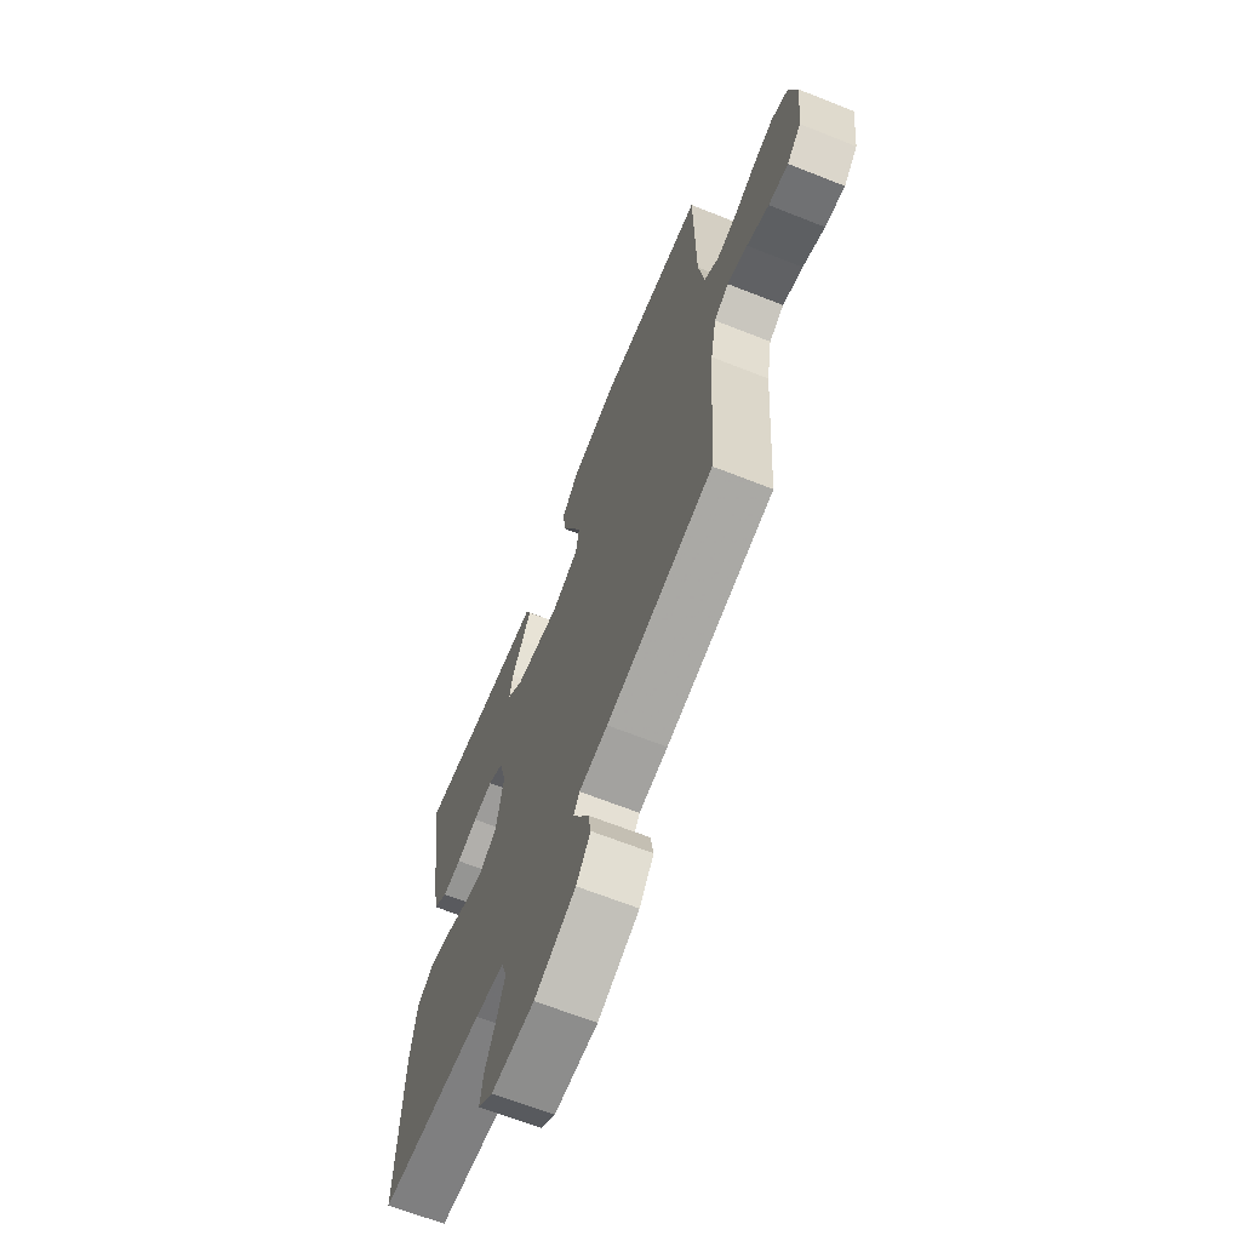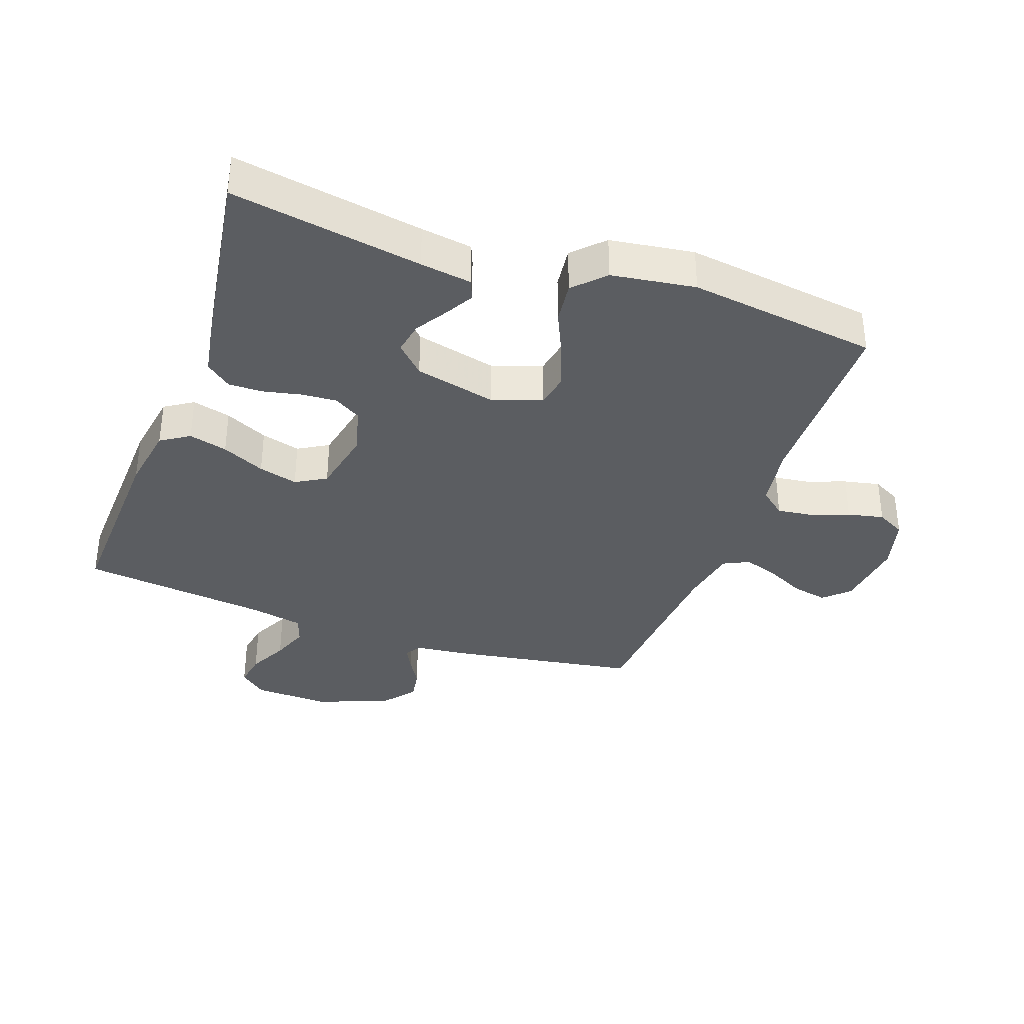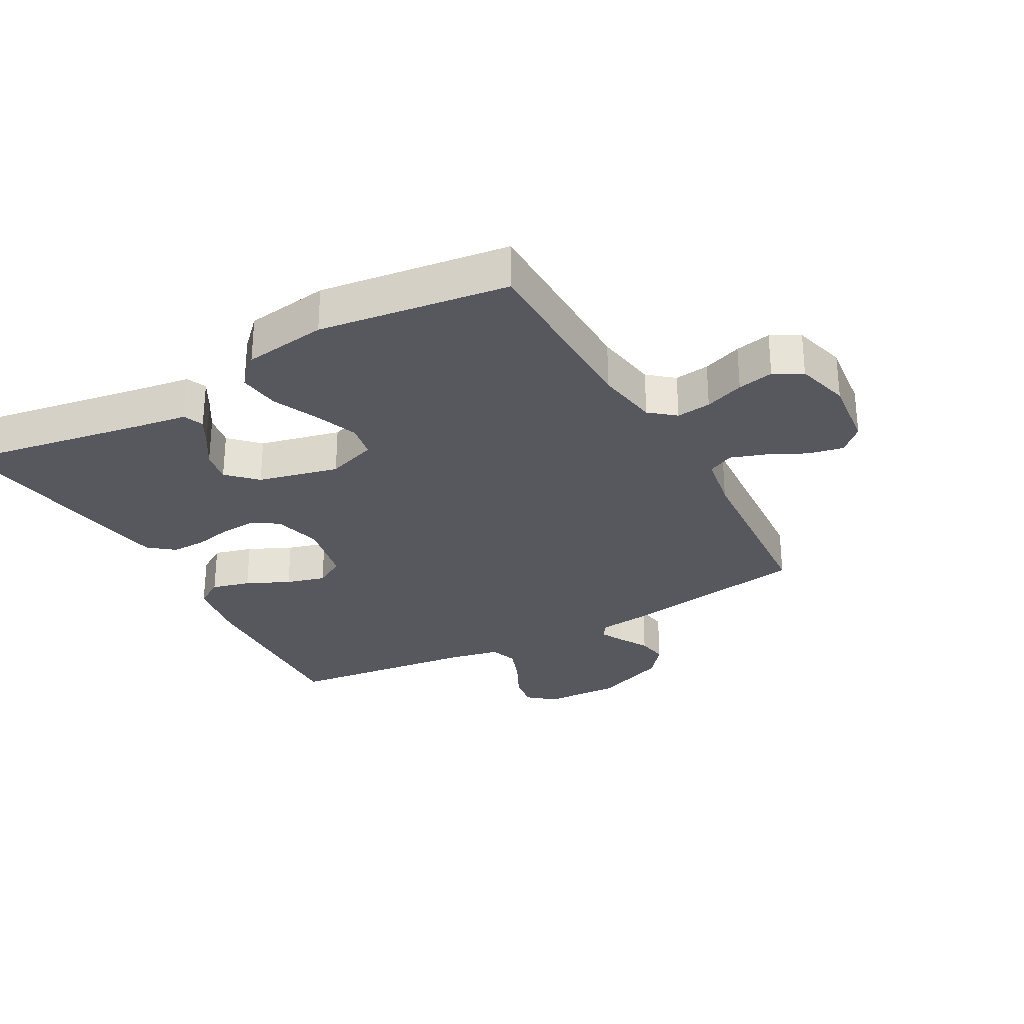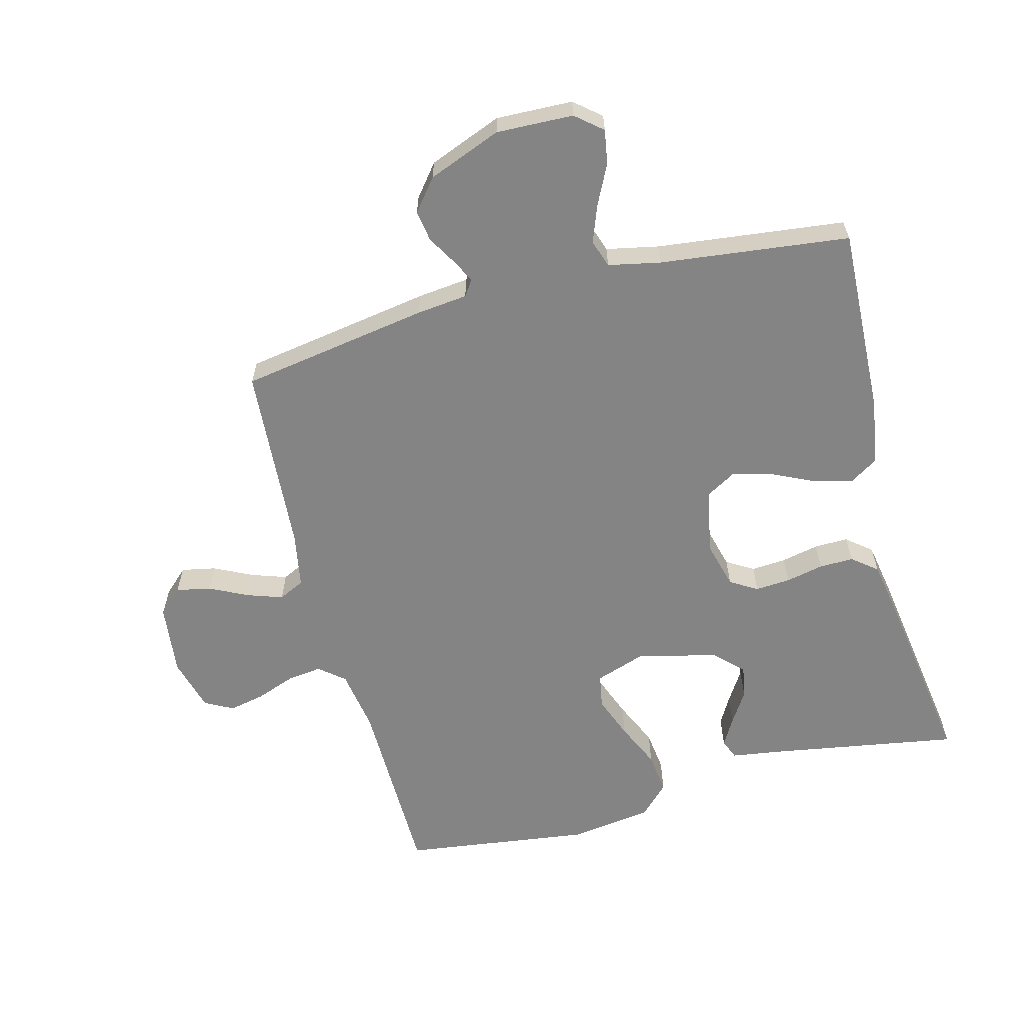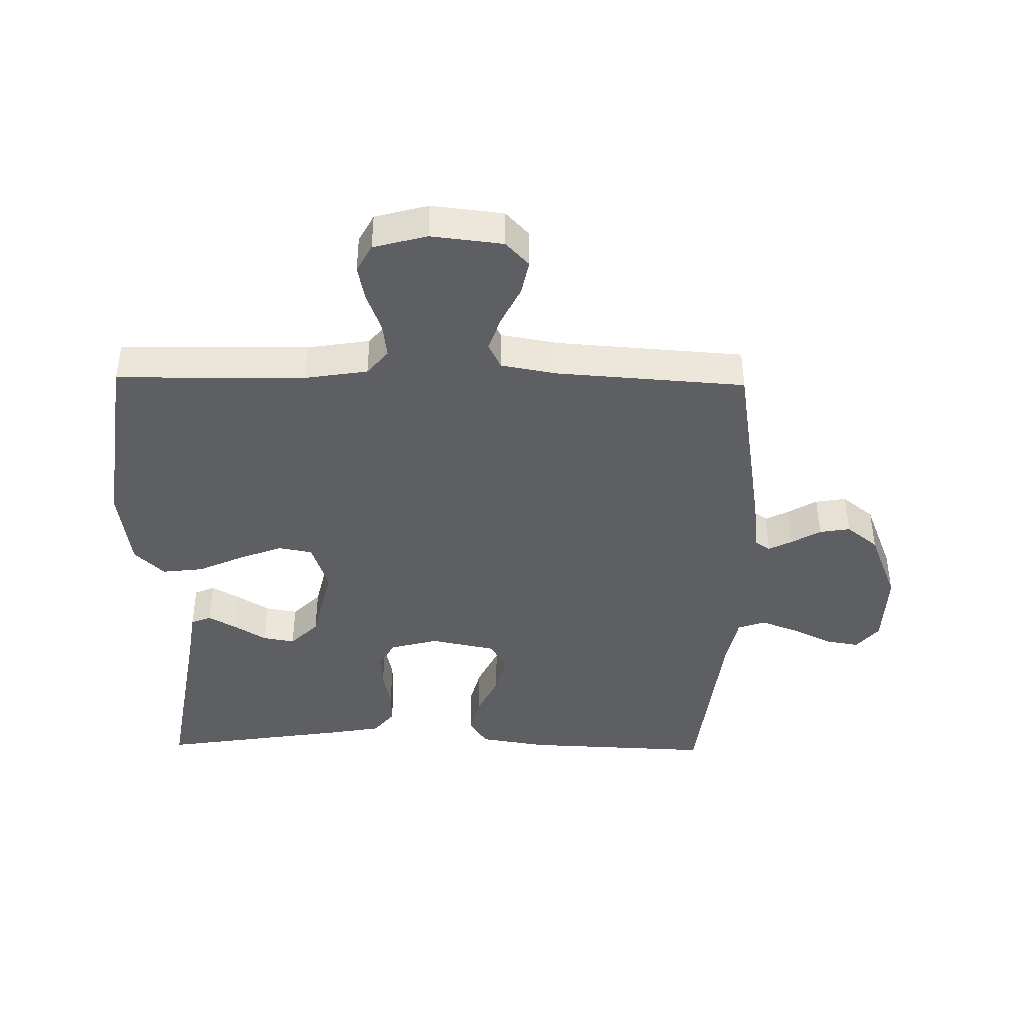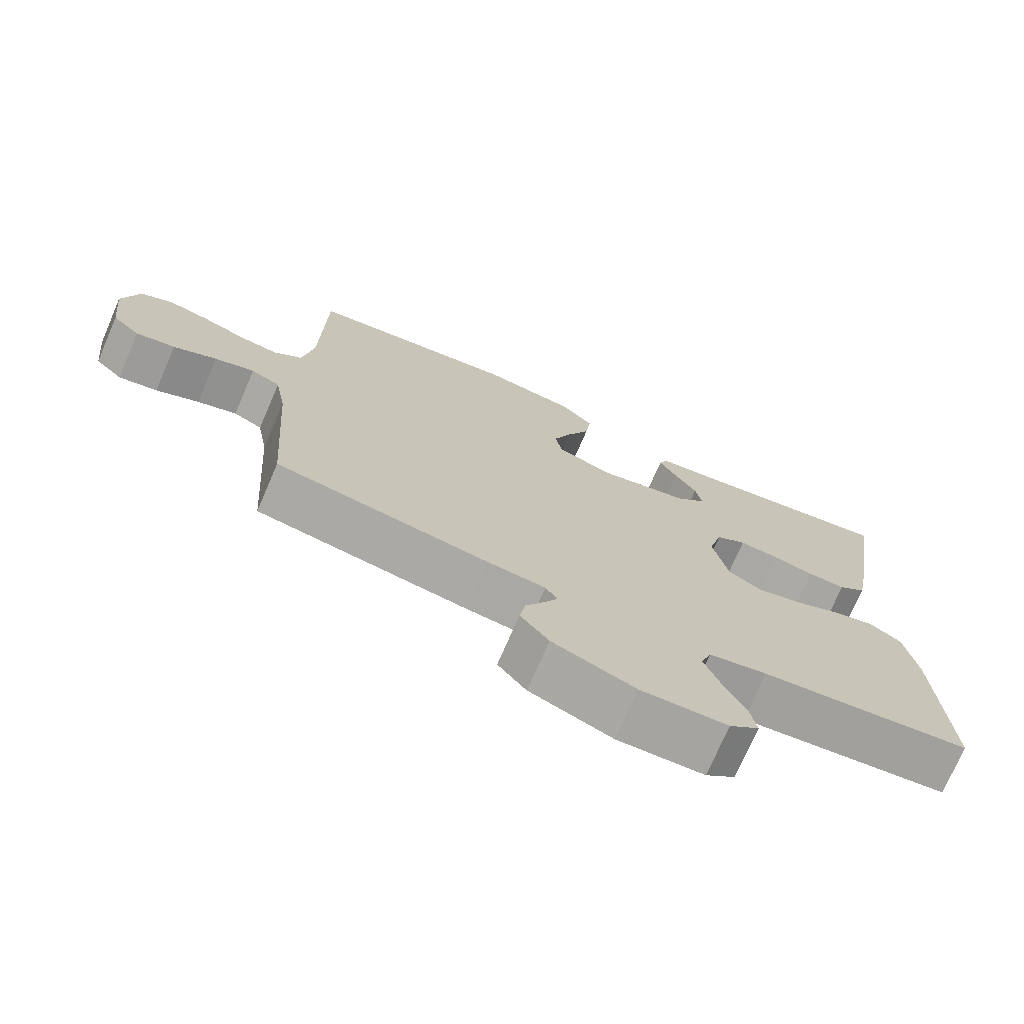
<metadata>
{"format":"obj","ext":"obj","renderer":"f3d","projection":"perspective","resolution":1024,"background":"white","views":[{"elev":-66.3,"azim":68.3,"up":"+Z"},{"elev":-35.6,"azim":-19.7,"up":"+Y"},{"elev":-28.9,"azim":28.9,"up":"+Y"},{"elev":-61.4,"azim":-165.4,"up":"+Y"},{"elev":-41.8,"azim":89.0,"up":"+Y"},{"elev":-73.9,"azim":156.6,"up":"+Z"}]}
</metadata>
<code>
v -0.5 0.07 -0.5
v -0.488 0.07 -0.2
v -0.471 0.07 -0.095
v -0.426 0.07 -0.066
v -0.365 0.07 -0.082
v -0.297 0.07 -0.114
v -0.235 0.07 -0.131
v -0.187 0.07 -0.103
v -0.166 0.07 0
v -0.186 0.07 0.076
v -0.229 0.07 0.102
v -0.285 0.07 0.098
v -0.345 0.07 0.085
v -0.399 0.07 0.084
v -0.439 0.07 0.116
v -0.454 0.07 0.2
v -0.5 0.07 0.5
v -0.2 0.07 0.45
v -0.119 0.07 0.438
v -0.106 0.07 0.406
v -0.131 0.07 0.362
v -0.163 0.07 0.311
v -0.172 0.07 0.26
v -0.128 0.07 0.216
v 0 0.07 0.186
v 0.079 0.07 0.213
v 0.089 0.07 0.267
v 0.063 0.07 0.335
v 0.03 0.07 0.408
v 0.022 0.07 0.474
v 0.068 0.07 0.521
v 0.2 0.07 0.54
v 0.5 0.07 0.5
v 0.504 0.07 0.2
v 0.52 0.07 0.1
v 0.56 0.07 0.067
v 0.615 0.07 0.074
v 0.677 0.07 0.097
v 0.734 0.07 0.109
v 0.779 0.07 0.085
v 0.802 0.07 0
v 0.789 0.07 -0.114
v 0.75 0.07 -0.151
v 0.695 0.07 -0.14
v 0.634 0.07 -0.11
v 0.578 0.07 -0.091
v 0.537 0.07 -0.111
v 0.521 0.07 -0.2
v 0.5 0.07 -0.5
v 0.2 0.07 -0.549
v 0.119 0.07 -0.558
v 0.102 0.07 -0.583
v 0.121 0.07 -0.62
v 0.148 0.07 -0.666
v 0.156 0.07 -0.715
v 0.116 0.07 -0.765
v 0 0.07 -0.811
v -0.122 0.07 -0.807
v -0.164 0.07 -0.772
v -0.155 0.07 -0.718
v -0.124 0.07 -0.655
v -0.102 0.07 -0.596
v -0.117 0.07 -0.552
v -0.2 0.07 -0.535
v -0.5 0 -0.5
v -0.488 0 -0.2
v -0.471 0 -0.095
v -0.426 0 -0.066
v -0.365 0 -0.082
v -0.297 0 -0.114
v -0.235 0 -0.131
v -0.187 0 -0.103
v -0.166 0 0
v -0.186 0 0.076
v -0.229 0 0.102
v -0.285 0 0.098
v -0.345 0 0.085
v -0.399 0 0.084
v -0.439 0 0.116
v -0.454 0 0.2
v -0.5 0 0.5
v -0.2 0 0.45
v -0.119 0 0.438
v -0.106 0 0.406
v -0.131 0 0.362
v -0.163 0 0.311
v -0.172 0 0.26
v -0.128 0 0.216
v 0 0 0.186
v 0.079 0 0.213
v 0.089 0 0.267
v 0.063 0 0.335
v 0.03 0 0.408
v 0.022 0 0.474
v 0.068 0 0.521
v 0.2 0 0.54
v 0.5 0 0.5
v 0.504 0 0.2
v 0.52 0 0.1
v 0.56 0 0.067
v 0.615 0 0.074
v 0.677 0 0.097
v 0.734 0 0.109
v 0.779 0 0.085
v 0.802 0 0
v 0.789 0 -0.114
v 0.75 0 -0.151
v 0.695 0 -0.14
v 0.634 0 -0.11
v 0.578 0 -0.091
v 0.537 0 -0.111
v 0.521 0 -0.2
v 0.5 0 -0.5
v 0.2 0 -0.549
v 0.119 0 -0.558
v 0.102 0 -0.583
v 0.121 0 -0.62
v 0.148 0 -0.666
v 0.156 0 -0.715
v 0.116 0 -0.765
v 0 0 -0.811
v -0.122 0 -0.807
v -0.164 0 -0.772
v -0.155 0 -0.718
v -0.124 0 -0.655
v -0.102 0 -0.596
v -0.117 0 -0.552
v -0.2 0 -0.535
f 58 59 60 61
f 58 61 62
f 57 58 62
f 56 57 62 63
f 53 54 55 56
f 52 53 56 63
f 48 49 50 51
f 47 48 51
f 42 43 44 45
f 42 45 46
f 41 42 46
f 40 41 46
f 37 38 39 40
f 36 37 40 46
f 35 36 46 47
f 31 32 33 34
f 28 29 30 31
f 27 28 31 34
f 26 27 34 35
f 19 20 21 22
f 18 19 22
f 18 22 23
f 17 18 23
f 16 17 23 24
f 12 13 14 15
f 11 12 15 16
f 3 4 5 6
f 3 6 7
f 64 1 2 3
f 64 3 7
f 51 52 63 64
f 51 64 7 8
f 47 51 8 9
f 25 26 35 47
f 25 47 9 10
f 11 16 24 25
f 10 11 25
f 125 124 123 122
f 126 125 122
f 126 122 121
f 127 126 121 120
f 120 119 118 117
f 127 120 117 116
f 115 114 113 112
f 115 112 111
f 109 108 107 106
f 110 109 106
f 110 106 105
f 110 105 104
f 104 103 102 101
f 110 104 101 100
f 111 110 100 99
f 98 97 96 95
f 95 94 93 92
f 98 95 92 91
f 99 98 91 90
f 86 85 84 83
f 86 83 82
f 87 86 82
f 87 82 81
f 88 87 81 80
f 79 78 77 76
f 80 79 76 75
f 70 69 68 67
f 71 70 67
f 67 66 65 128
f 71 67 128
f 128 127 116 115
f 72 71 128 115
f 73 72 115 111
f 111 99 90 89
f 74 73 111 89
f 89 88 80 75
f 89 75 74
f 1 65 66 2
f 2 66 67 3
f 3 67 68 4
f 4 68 69 5
f 5 69 70 6
f 6 70 71 7
f 7 71 72 8
f 8 72 73 9
f 9 73 74 10
f 10 74 75 11
f 11 75 76 12
f 12 76 77 13
f 13 77 78 14
f 14 78 79 15
f 15 79 80 16
f 16 80 81 17
f 17 81 82 18
f 18 82 83 19
f 19 83 84 20
f 20 84 85 21
f 21 85 86 22
f 22 86 87 23
f 23 87 88 24
f 24 88 89 25
f 25 89 90 26
f 26 90 91 27
f 27 91 92 28
f 28 92 93 29
f 29 93 94 30
f 30 94 95 31
f 31 95 96 32
f 32 96 97 33
f 33 97 98 34
f 34 98 99 35
f 35 99 100 36
f 36 100 101 37
f 37 101 102 38
f 38 102 103 39
f 39 103 104 40
f 40 104 105 41
f 41 105 106 42
f 42 106 107 43
f 43 107 108 44
f 44 108 109 45
f 45 109 110 46
f 46 110 111 47
f 47 111 112 48
f 48 112 113 49
f 49 113 114 50
f 50 114 115 51
f 51 115 116 52
f 52 116 117 53
f 53 117 118 54
f 54 118 119 55
f 55 119 120 56
f 56 120 121 57
f 57 121 122 58
f 58 122 123 59
f 59 123 124 60
f 60 124 125 61
f 61 125 126 62
f 62 126 127 63
f 63 127 128 64
f 64 128 65 1

</code>
